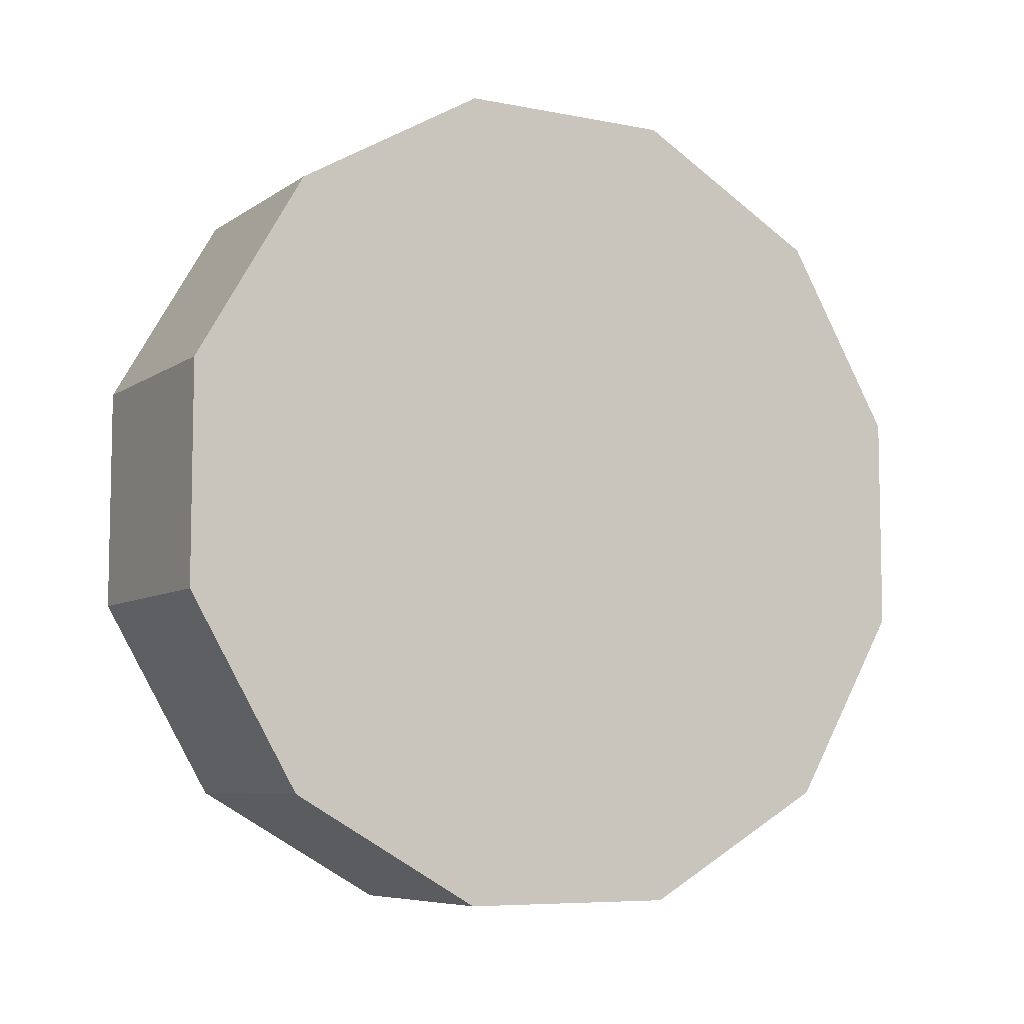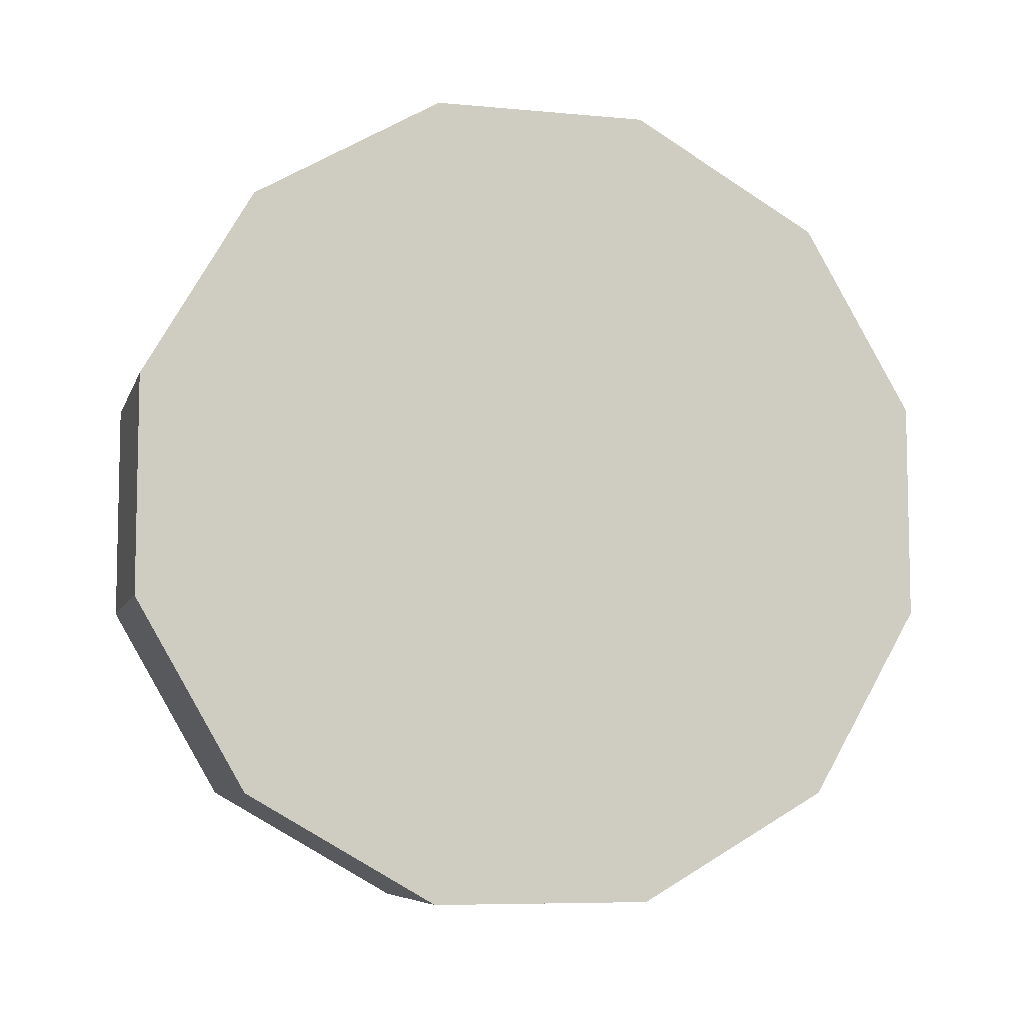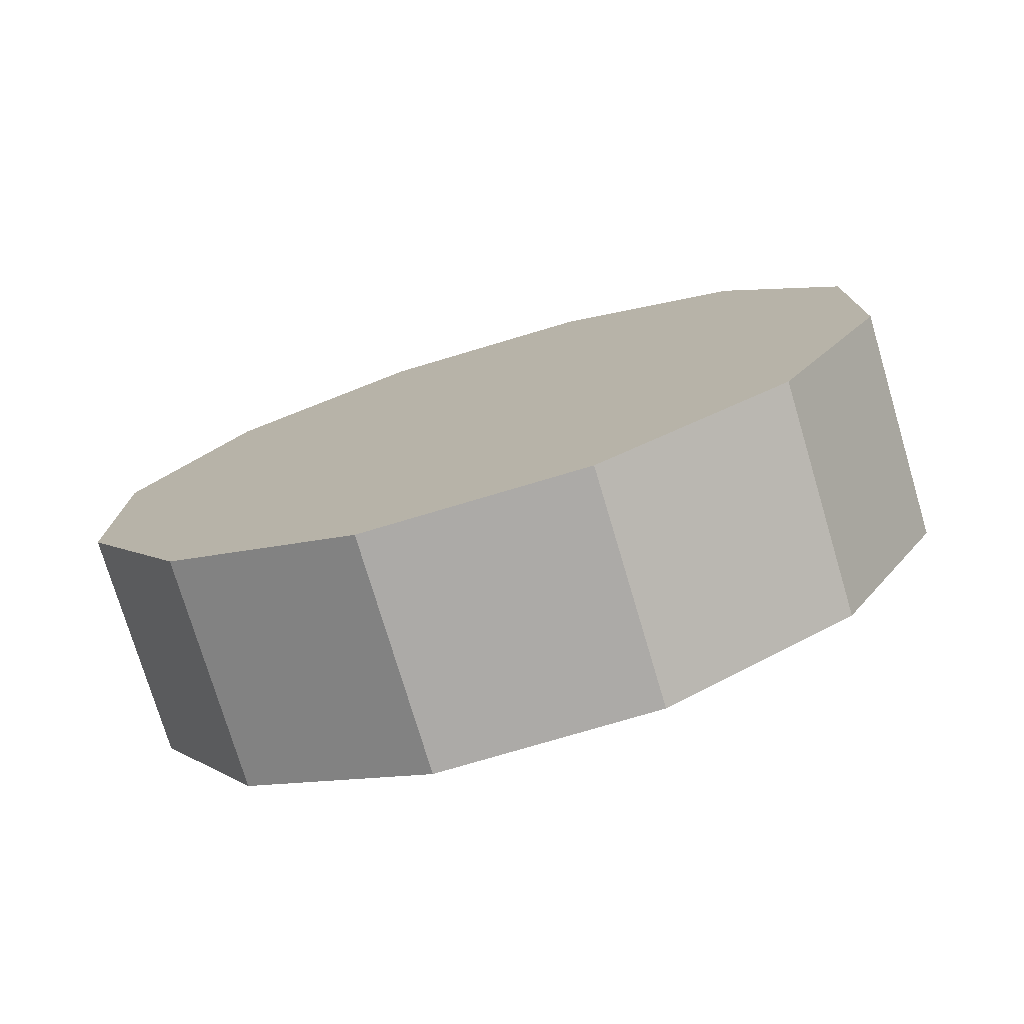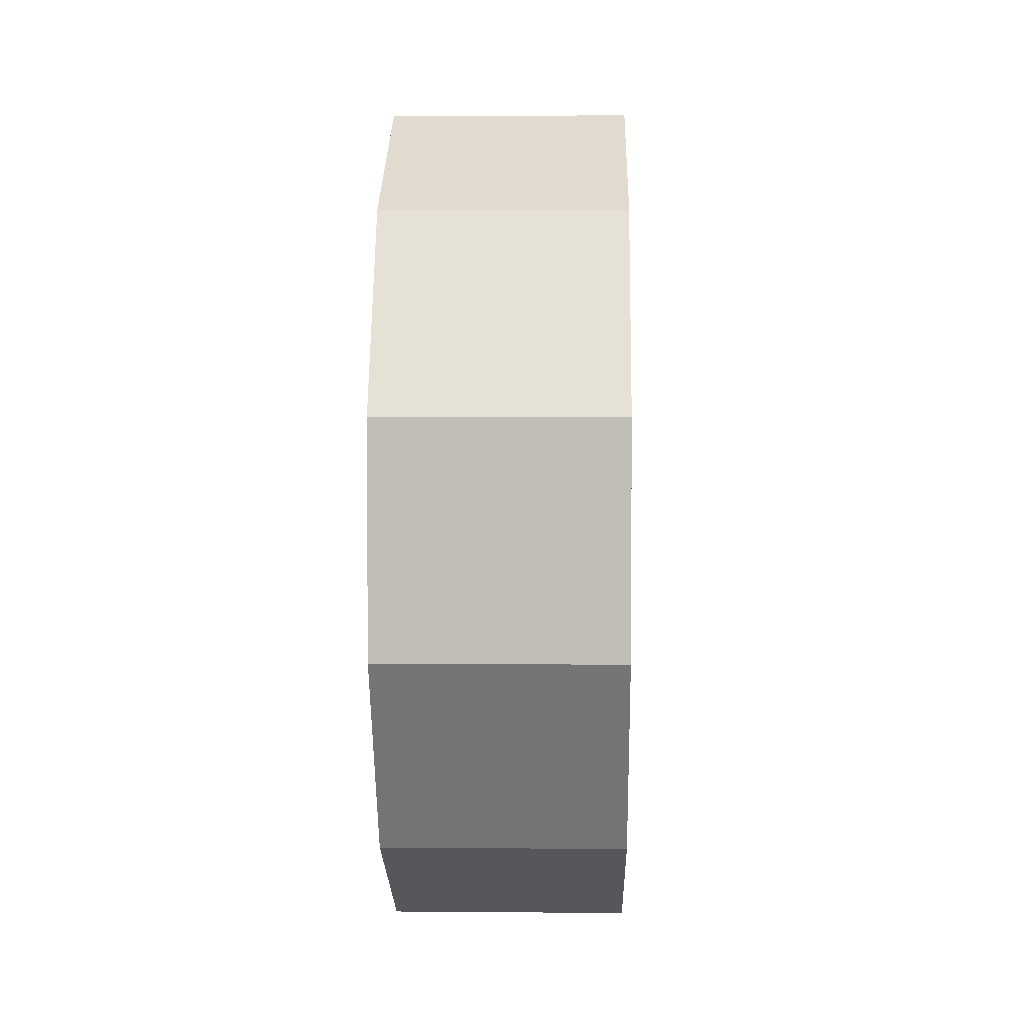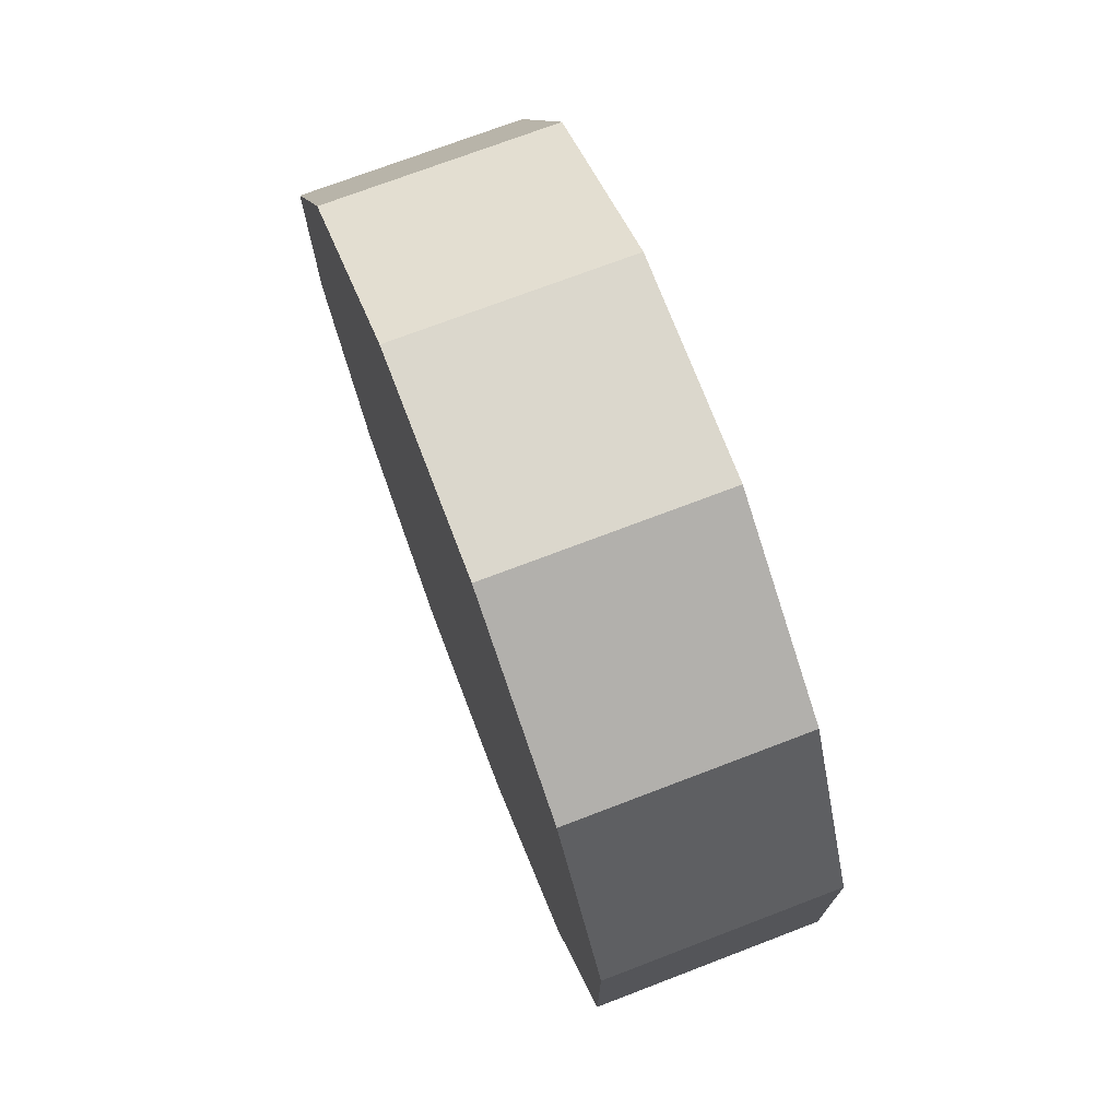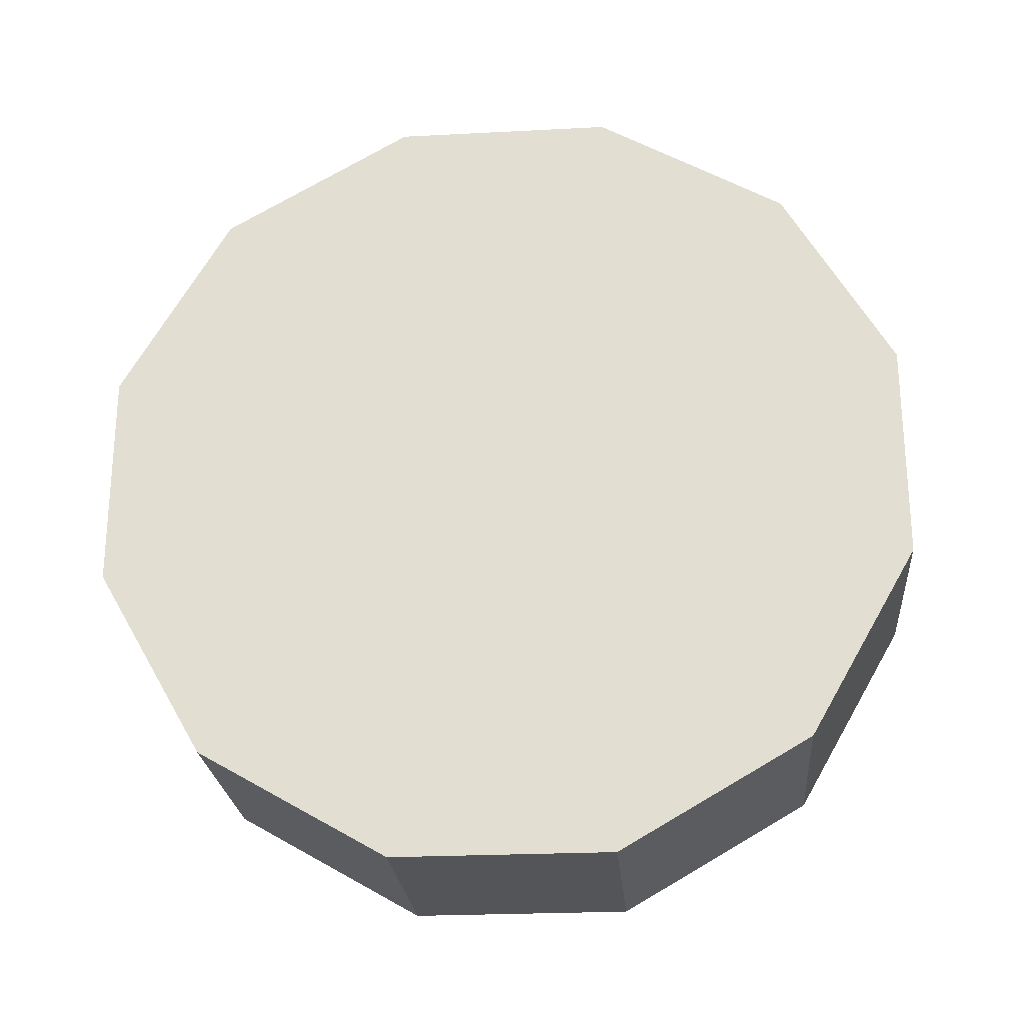
<metadata>
{"format":"obj","ext":"obj","renderer":"f3d","projection":"perspective","resolution":1024,"background":"white","views":[{"elev":-7.2,"azim":-119.4,"up":"+Z"},{"elev":-7.4,"azim":-104.9,"up":"+Z"},{"elev":-76.1,"azim":-73.4,"up":"+Y"},{"elev":3.6,"azim":-178.4,"up":"+Y"},{"elev":73.1,"azim":-20.9,"up":"+Y"},{"elev":-24.4,"azim":-85.1,"up":"+Z"}]}
</metadata>
<code>
g Car_08_lunzi_FR
v 0.1084 -0.1018 0.3798
v 0.1084 -0.278 0.278
v -0.1084 -0.278 0.278
v -0.1084 -0.1018 0.3798
v 0.1084 -0.278 0.278
v 0.1084 -0.3798 0.1018
v -0.1084 -0.3798 0.1018
v -0.1084 -0.278 0.278
v 0.1084 -0.3798 0.1018
v 0.1084 -0.3798 -0.1018
v -0.1084 -0.3798 -0.1018
v -0.1084 -0.3798 0.1018
v 0.1084 -0.3798 -0.1018
v 0.1084 -0.278 -0.278
v -0.1084 -0.278 -0.278
v -0.1084 -0.3798 -0.1018
v 0.1084 -0.278 -0.278
v 0.1084 -0.1018 -0.3798
v -0.1084 -0.1018 -0.3798
v -0.1084 -0.278 -0.278
v 0.1084 -0.1018 -0.3798
v 0.1084 0.1018 -0.3798
v -0.1084 0.1018 -0.3798
v -0.1084 -0.1018 -0.3798
v 0.1084 0.1018 -0.3798
v 0.1084 0.278 -0.278
v -0.1084 0.278 -0.278
v -0.1084 0.1018 -0.3798
v 0.1084 0.278 -0.278
v 0.1084 0.3798 -0.1018
v -0.1084 0.3798 -0.1018
v -0.1084 0.278 -0.278
v 0.1084 0.3798 -0.1018
v 0.1084 0.3798 0.1018
v -0.1084 0.3798 0.1018
v -0.1084 0.3798 -0.1018
v 0.1084 0.3798 0.1018
v 0.1084 0.278 0.278
v -0.1084 0.278 0.278
v -0.1084 0.3798 0.1018
v 0.1084 0.278 0.278
v 0.1084 0.1018 0.3798
v -0.1084 0.1018 0.3798
v -0.1084 0.278 0.278
v 0.1084 0.1018 0.3798
v 0.1084 -0.1018 0.3798
v -0.1084 -0.1018 0.3798
v -0.1084 0.1018 0.3798
v -0.1084 -0.1018 0.3798
v -0.1084 -0.278 0.278
v -0.1084 5.083e-06 -4.927e-07
v -0.1084 -0.278 0.278
v -0.1084 -0.3798 0.1018
v -0.1084 5.083e-06 -4.927e-07
v -0.1084 -0.3798 0.1018
v -0.1084 -0.3798 -0.1018
v -0.1084 5.083e-06 -4.927e-07
v -0.1084 -0.3798 -0.1018
v -0.1084 -0.278 -0.278
v -0.1084 5.083e-06 -4.927e-07
v -0.1084 -0.278 -0.278
v -0.1084 -0.1018 -0.3798
v -0.1084 5.083e-06 -4.927e-07
v -0.1084 -0.1018 -0.3798
v -0.1084 0.1018 -0.3798
v -0.1084 5.083e-06 -4.927e-07
v -0.1084 0.1018 -0.3798
v -0.1084 0.278 -0.278
v -0.1084 5.083e-06 -4.927e-07
v -0.1084 0.278 -0.278
v -0.1084 0.3798 -0.1018
v -0.1084 5.083e-06 -4.927e-07
v -0.1084 0.3798 -0.1018
v -0.1084 0.3798 0.1018
v -0.1084 5.083e-06 -4.927e-07
v -0.1084 0.3798 0.1018
v -0.1084 0.278 0.278
v -0.1084 5.083e-06 -4.927e-07
v -0.1084 0.278 0.278
v -0.1084 0.1018 0.3798
v -0.1084 5.083e-06 -4.927e-07
v -0.1084 0.1018 0.3798
v -0.1084 -0.1018 0.3798
v -0.1084 5.083e-06 -4.927e-07
v 0.1084 -0.278 0.278
v 0.1084 -0.1018 0.3798
v 0.1084 -0.3798 0.1018
v 0.1084 -0.3798 -0.1018
v 0.1084 -0.278 -0.278
v 0.1084 -0.1018 -0.3798
v 0.1084 0.1018 -0.3798
v 0.1084 0.278 -0.278
v 0.1084 0.3798 -0.1018
v 0.1084 0.3798 0.1018
v 0.1084 0.278 0.278
v 0.1084 0.1018 0.3798
g Car_08_lunzi_FR_0
f 3 2 1
f 4 3 1
f 7 6 5
f 8 7 5
f 11 10 9
f 12 11 9
f 15 14 13
f 16 15 13
f 19 18 17
f 20 19 17
f 23 22 21
f 24 23 21
f 27 26 25
f 28 27 25
f 31 30 29
f 32 31 29
f 35 34 33
f 36 35 33
f 39 38 37
f 40 39 37
f 43 42 41
f 44 43 41
f 47 46 45
f 48 47 45
f 51 50 49
f 54 53 52
f 57 56 55
f 60 59 58
f 63 62 61
f 66 65 64
f 69 68 67
f 72 71 70
f 75 74 73
f 78 77 76
f 81 80 79
f 84 83 82
f 87 86 85
f 88 86 87
f 89 86 88
f 90 86 89
f 91 86 90
f 92 86 91
f 93 86 92
f 94 86 93
f 95 86 94
f 96 86 95

</code>
